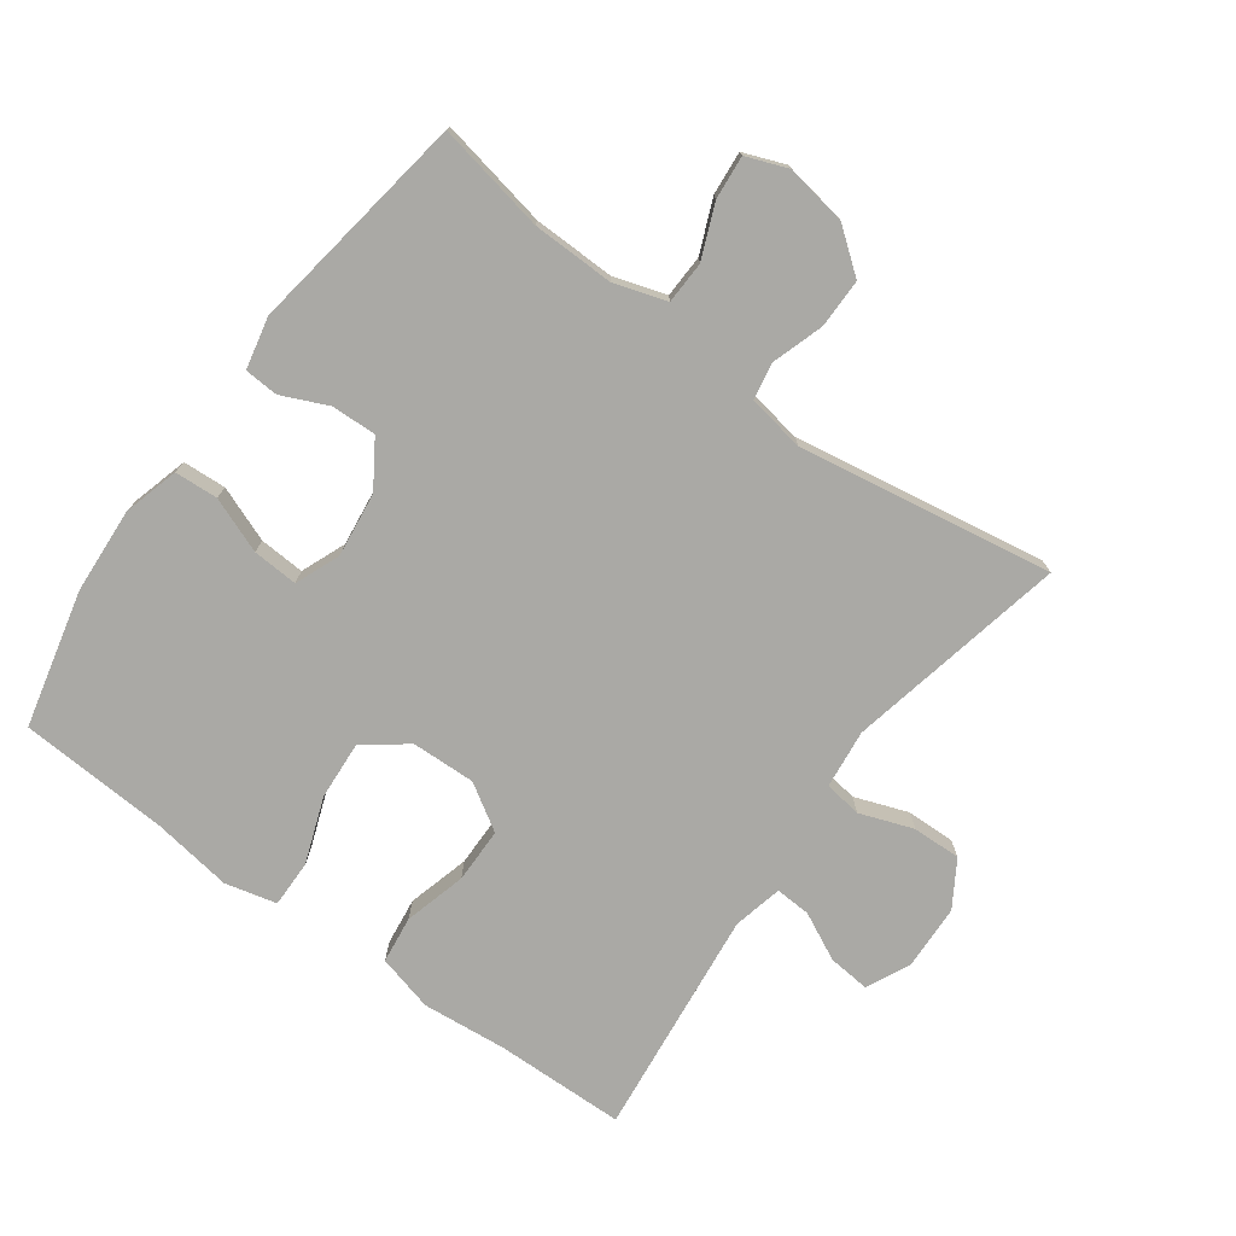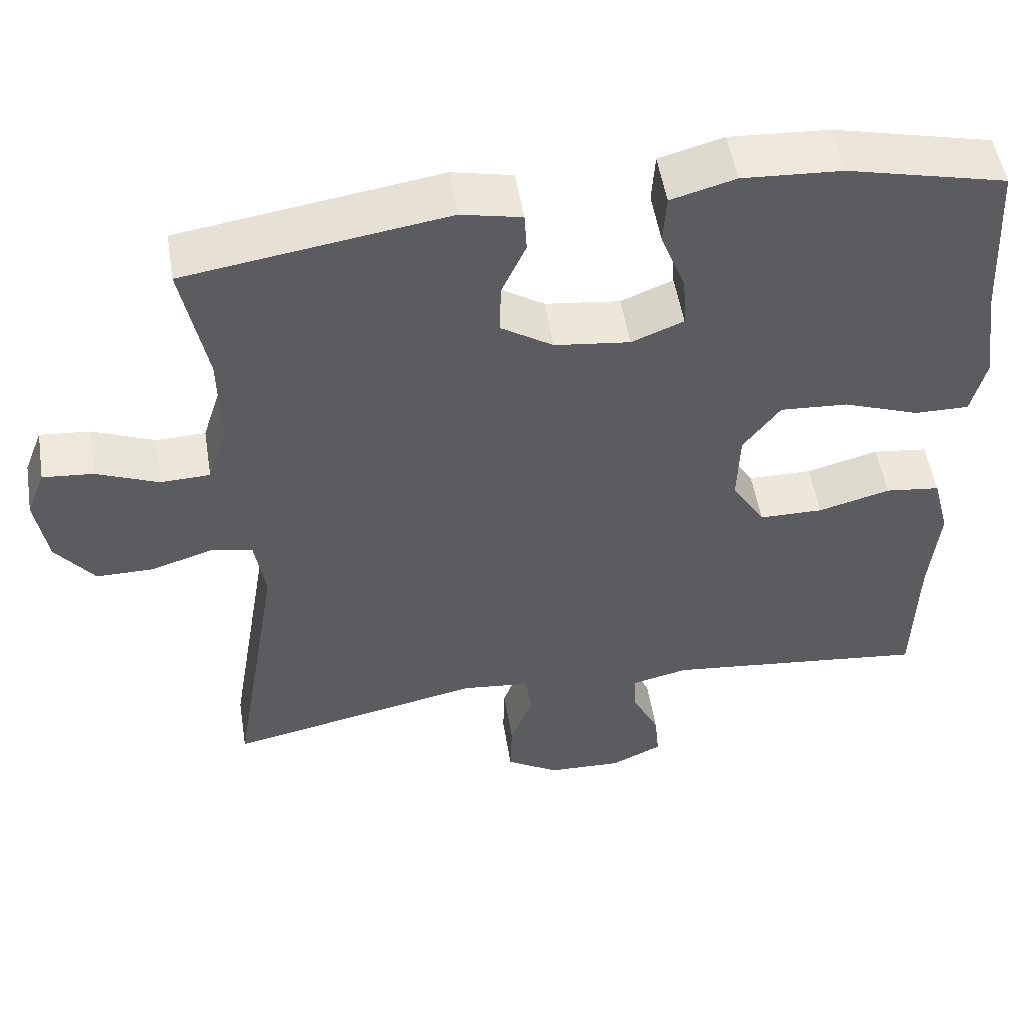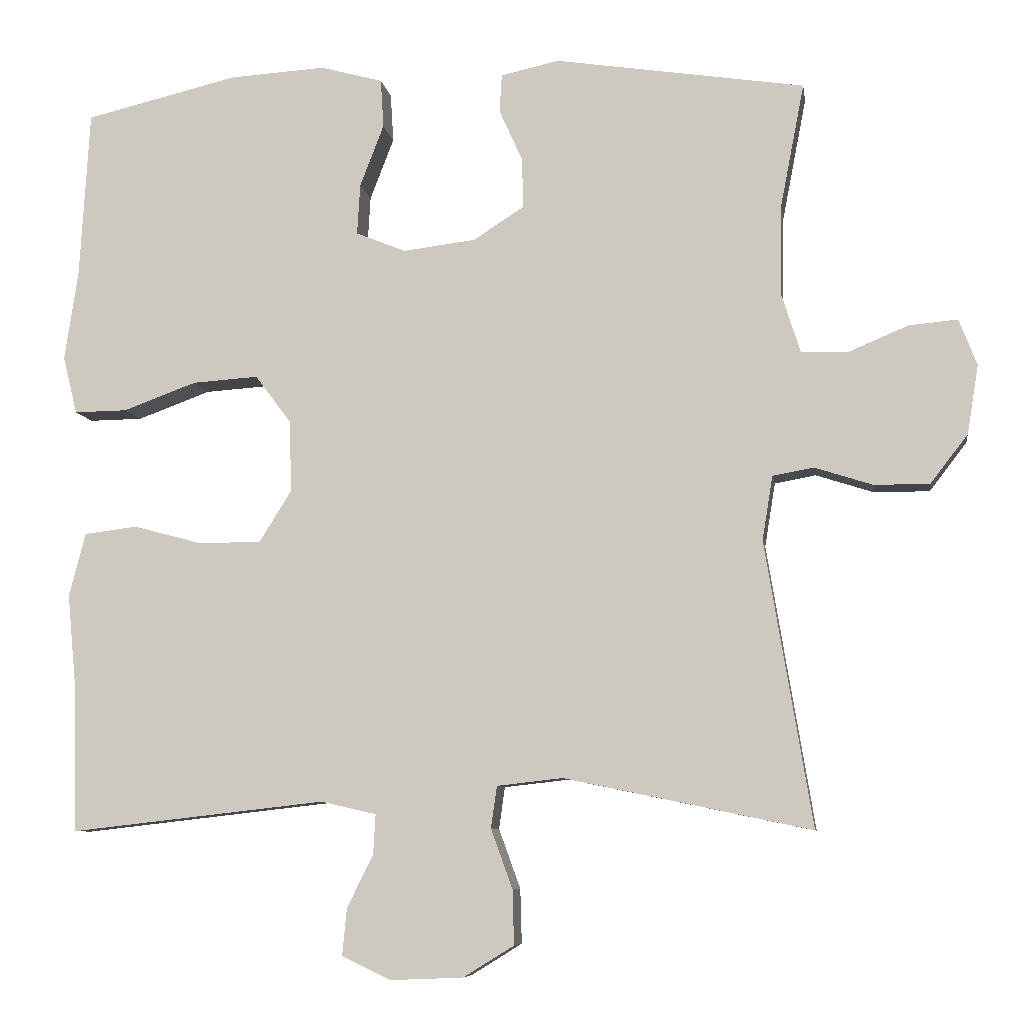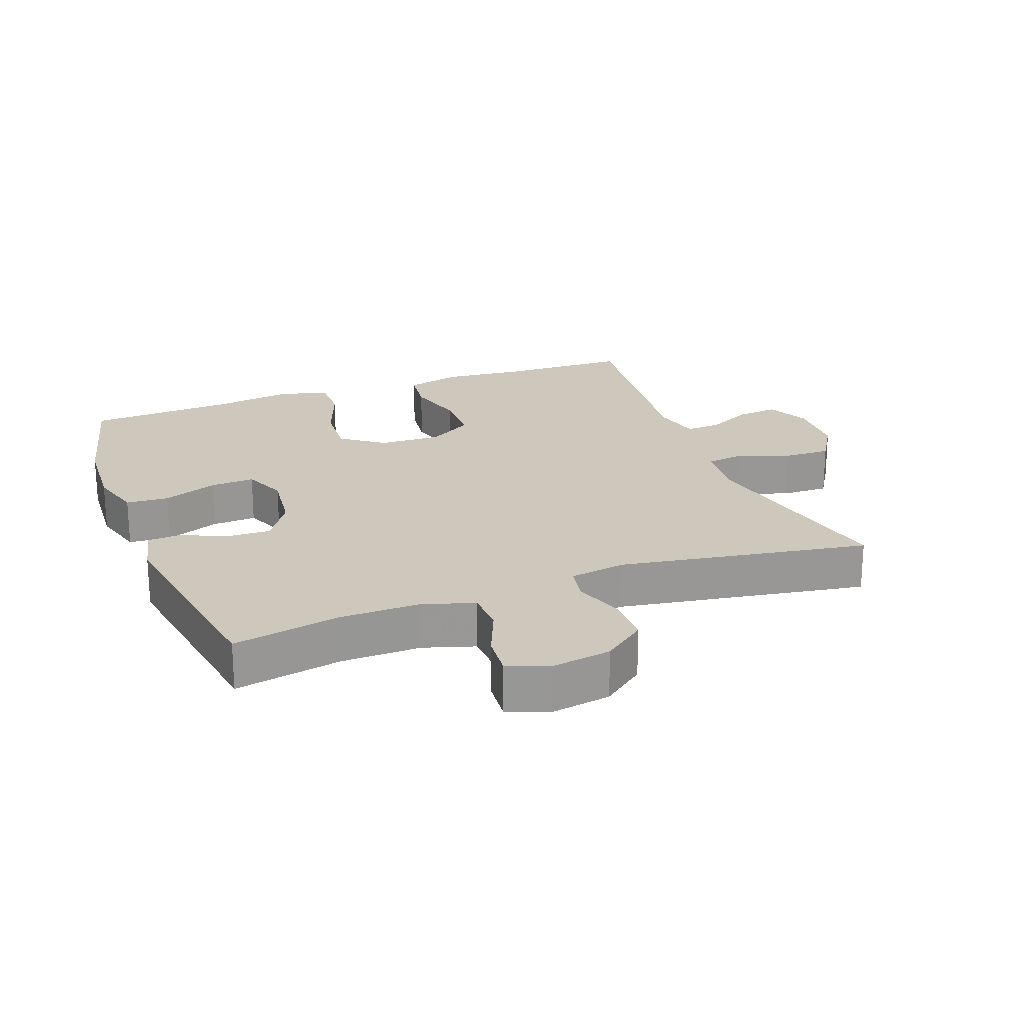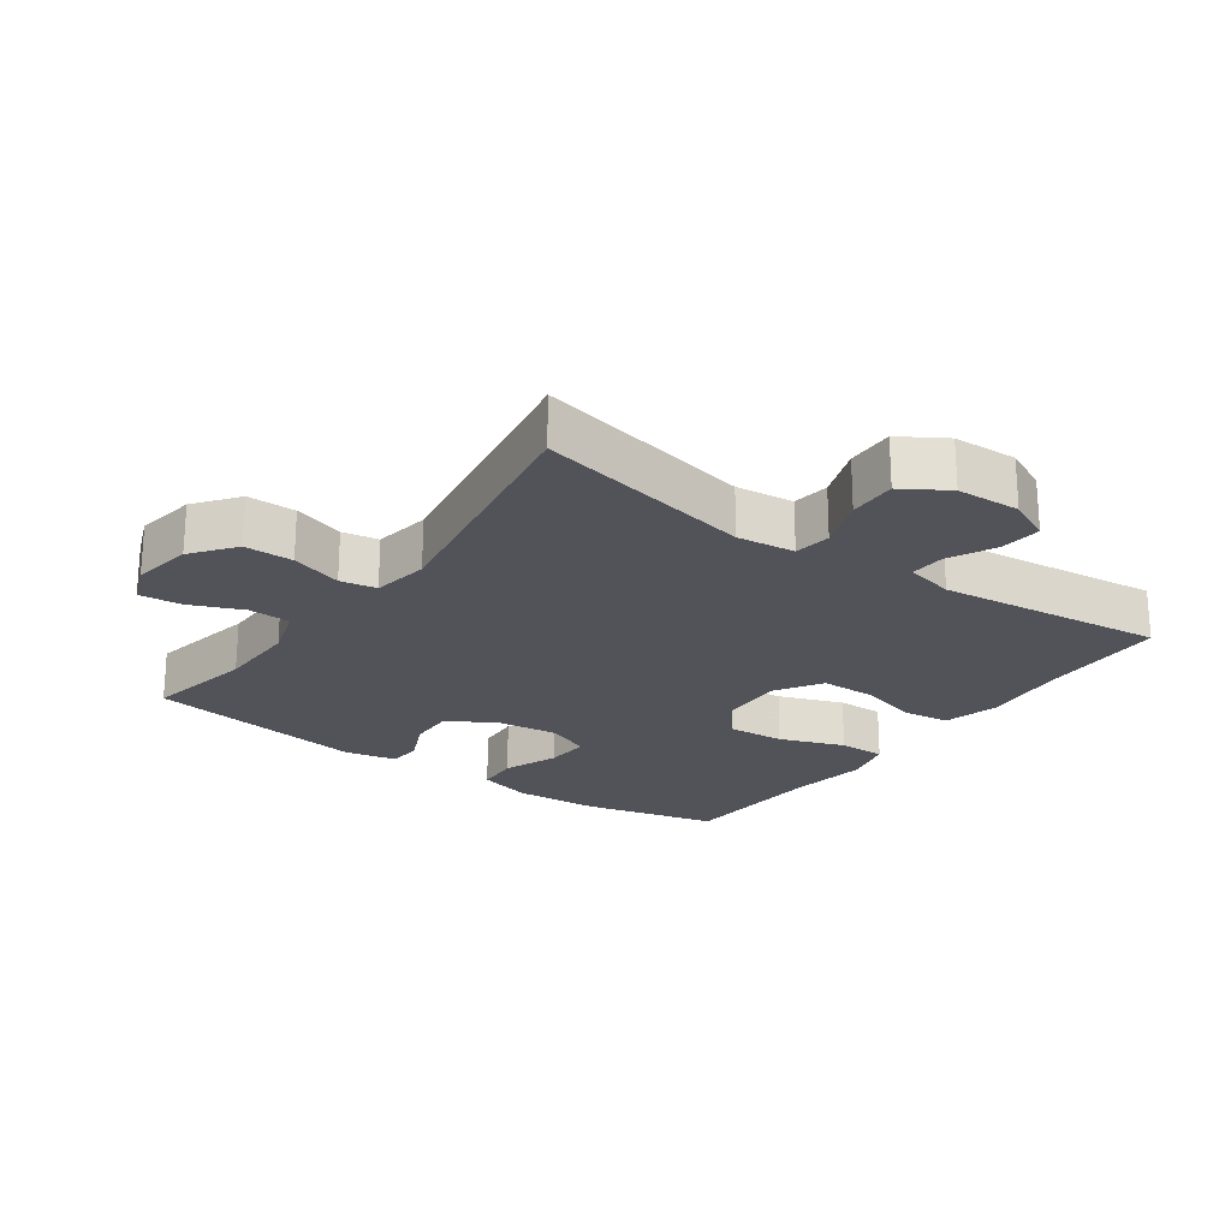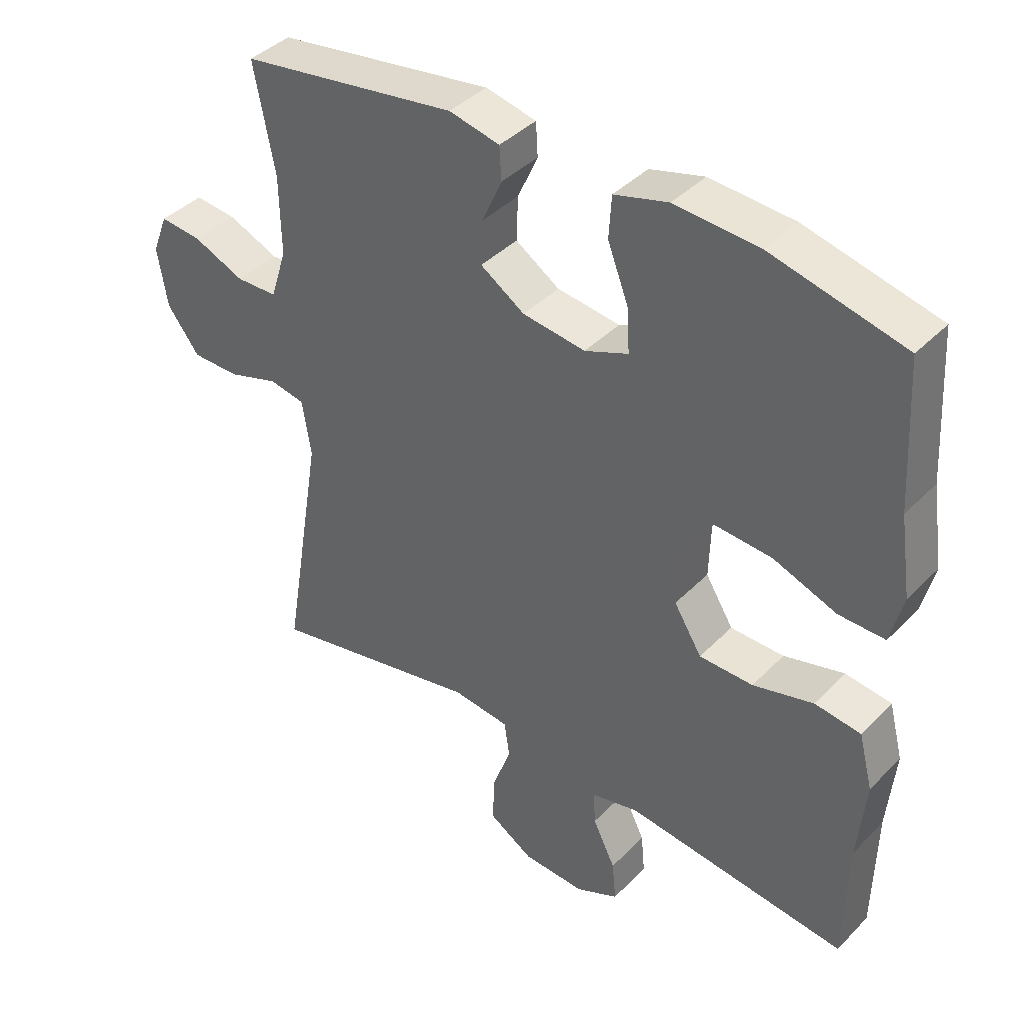
<metadata>
{"format":"obj","ext":"obj","renderer":"f3d","projection":"perspective","resolution":1024,"background":"white","views":[{"elev":-75.3,"azim":53.9,"up":"+Y"},{"elev":52.3,"azim":170.8,"up":"+Z"},{"elev":-7.7,"azim":8.6,"up":"+Z"},{"elev":21.9,"azim":69.3,"up":"+Y"},{"elev":-22.7,"azim":144.5,"up":"+Y"},{"elev":40.3,"azim":-140.8,"up":"+Z"}]}
</metadata>
<code>
v 0.5 0.07 -0.5
v 0.169 0.07 -0.431
v 0.081 0.07 -0.441
v 0.073 0.07 -0.497
v 0.102 0.07 -0.577
v 0.104 0.07 -0.65
v 0.036 0.07 -0.692
v -0.061 0.07 -0.696
v -0.127 0.07 -0.665
v -0.121 0.07 -0.602
v -0.086 0.07 -0.531
v -0.083 0.07 -0.478
v -0.157 0.07 -0.461
v -0.5 0.07 -0.5
v -0.504 0.07 -0.306
v -0.516 0.07 -0.178
v -0.494 0.07 -0.093
v -0.423 0.07 -0.084
v -0.33 0.07 -0.109
v -0.247 0.07 -0.108
v -0.204 0.07 -0.039
v -0.207 0.07 0.057
v -0.255 0.07 0.121
v -0.343 0.07 0.115
v -0.441 0.07 0.079
v -0.512 0.07 0.078
v -0.531 0.07 0.155
v -0.513 0.07 0.277
v -0.5 0.07 0.5
v -0.295 0.07 0.549
v -0.166 0.07 0.557
v -0.083 0.07 0.534
v -0.079 0.07 0.469
v -0.111 0.07 0.386
v -0.115 0.07 0.318
v -0.048 0.07 0.291
v 0.049 0.07 0.303
v 0.117 0.07 0.347
v 0.115 0.07 0.414
v 0.084 0.07 0.483
v 0.087 0.07 0.534
v 0.165 0.07 0.551
v 0.5 0.07 0.5
v 0.468 0.07 0.335
v 0.466 0.07 0.213
v 0.491 0.07 0.134
v 0.555 0.07 0.132
v 0.634 0.07 0.165
v 0.699 0.07 0.171
v 0.723 0.07 0.109
v 0.708 0.07 0.017
v 0.658 0.07 -0.048
v 0.584 0.07 -0.048
v 0.506 0.07 -0.023
v 0.451 0.07 -0.033
v 0.437 0.07 -0.119
v 0.5 0 -0.5
v 0.169 0 -0.431
v 0.081 0 -0.441
v 0.073 0 -0.497
v 0.102 0 -0.577
v 0.104 0 -0.65
v 0.036 0 -0.692
v -0.061 0 -0.696
v -0.127 0 -0.665
v -0.121 0 -0.602
v -0.086 0 -0.531
v -0.083 0 -0.478
v -0.157 0 -0.461
v -0.5 0 -0.5
v -0.504 0 -0.306
v -0.516 0 -0.178
v -0.494 0 -0.093
v -0.423 0 -0.084
v -0.33 0 -0.109
v -0.247 0 -0.108
v -0.204 0 -0.039
v -0.207 0 0.057
v -0.255 0 0.121
v -0.343 0 0.115
v -0.441 0 0.079
v -0.512 0 0.078
v -0.531 0 0.155
v -0.513 0 0.277
v -0.5 0 0.5
v -0.295 0 0.549
v -0.166 0 0.557
v -0.083 0 0.534
v -0.079 0 0.469
v -0.111 0 0.386
v -0.115 0 0.318
v -0.048 0 0.291
v 0.049 0 0.303
v 0.117 0 0.347
v 0.115 0 0.414
v 0.084 0 0.483
v 0.087 0 0.534
v 0.165 0 0.551
v 0.5 0 0.5
v 0.468 0 0.335
v 0.466 0 0.213
v 0.491 0 0.134
v 0.555 0 0.132
v 0.634 0 0.165
v 0.699 0 0.171
v 0.723 0 0.109
v 0.708 0 0.017
v 0.658 0 -0.048
v 0.584 0 -0.048
v 0.506 0 -0.023
v 0.451 0 -0.033
v 0.437 0 -0.119
f 52 53 54
f 51 52 54
f 50 51 54
f 49 50 54
f 48 49 54
f 47 48 54
f 46 47 54 55
f 45 46 55
f 44 45 55 56
f 42 43 44
f 41 42 44
f 40 41 44
f 39 40 44
f 38 39 44 56
f 32 33 34
f 31 32 34
f 30 31 34
f 29 30 34
f 28 29 34
f 28 34 35
f 27 28 35
f 26 27 35
f 25 26 35
f 24 25 35
f 23 24 35 36
f 17 18 19
f 16 17 19
f 15 16 19
f 15 19 20
f 14 15 20
f 13 14 20
f 12 13 20 21
f 9 10 11
f 8 9 11
f 7 8 11
f 6 7 11
f 5 6 11
f 4 5 11
f 3 4 11 12
f 56 1 2
f 38 56 2
f 37 38 2
f 36 37 2
f 23 36 2
f 22 23 2
f 3 12 21 22
f 2 3 22
f 110 109 108
f 110 108 107
f 110 107 106
f 110 106 105
f 110 105 104
f 110 104 103
f 111 110 103 102
f 111 102 101
f 112 111 101 100
f 100 99 98
f 100 98 97
f 100 97 96
f 100 96 95
f 112 100 95 94
f 90 89 88
f 90 88 87
f 90 87 86
f 90 86 85
f 90 85 84
f 91 90 84
f 91 84 83
f 91 83 82
f 91 82 81
f 91 81 80
f 92 91 80 79
f 75 74 73
f 75 73 72
f 75 72 71
f 76 75 71
f 76 71 70
f 76 70 69
f 77 76 69 68
f 67 66 65
f 67 65 64
f 67 64 63
f 67 63 62
f 67 62 61
f 67 61 60
f 68 67 60 59
f 58 57 112
f 58 112 94
f 58 94 93
f 58 93 92
f 58 92 79
f 58 79 78
f 78 77 68 59
f 78 59 58
f 1 57 58 2
f 2 58 59 3
f 3 59 60 4
f 4 60 61 5
f 5 61 62 6
f 6 62 63 7
f 7 63 64 8
f 8 64 65 9
f 9 65 66 10
f 10 66 67 11
f 11 67 68 12
f 12 68 69 13
f 13 69 70 14
f 14 70 71 15
f 15 71 72 16
f 16 72 73 17
f 17 73 74 18
f 18 74 75 19
f 19 75 76 20
f 20 76 77 21
f 21 77 78 22
f 22 78 79 23
f 23 79 80 24
f 24 80 81 25
f 25 81 82 26
f 26 82 83 27
f 27 83 84 28
f 28 84 85 29
f 29 85 86 30
f 30 86 87 31
f 31 87 88 32
f 32 88 89 33
f 33 89 90 34
f 34 90 91 35
f 35 91 92 36
f 36 92 93 37
f 37 93 94 38
f 38 94 95 39
f 39 95 96 40
f 40 96 97 41
f 41 97 98 42
f 42 98 99 43
f 43 99 100 44
f 44 100 101 45
f 45 101 102 46
f 46 102 103 47
f 47 103 104 48
f 48 104 105 49
f 49 105 106 50
f 50 106 107 51
f 51 107 108 52
f 52 108 109 53
f 53 109 110 54
f 54 110 111 55
f 55 111 112 56
f 56 112 57 1

</code>
